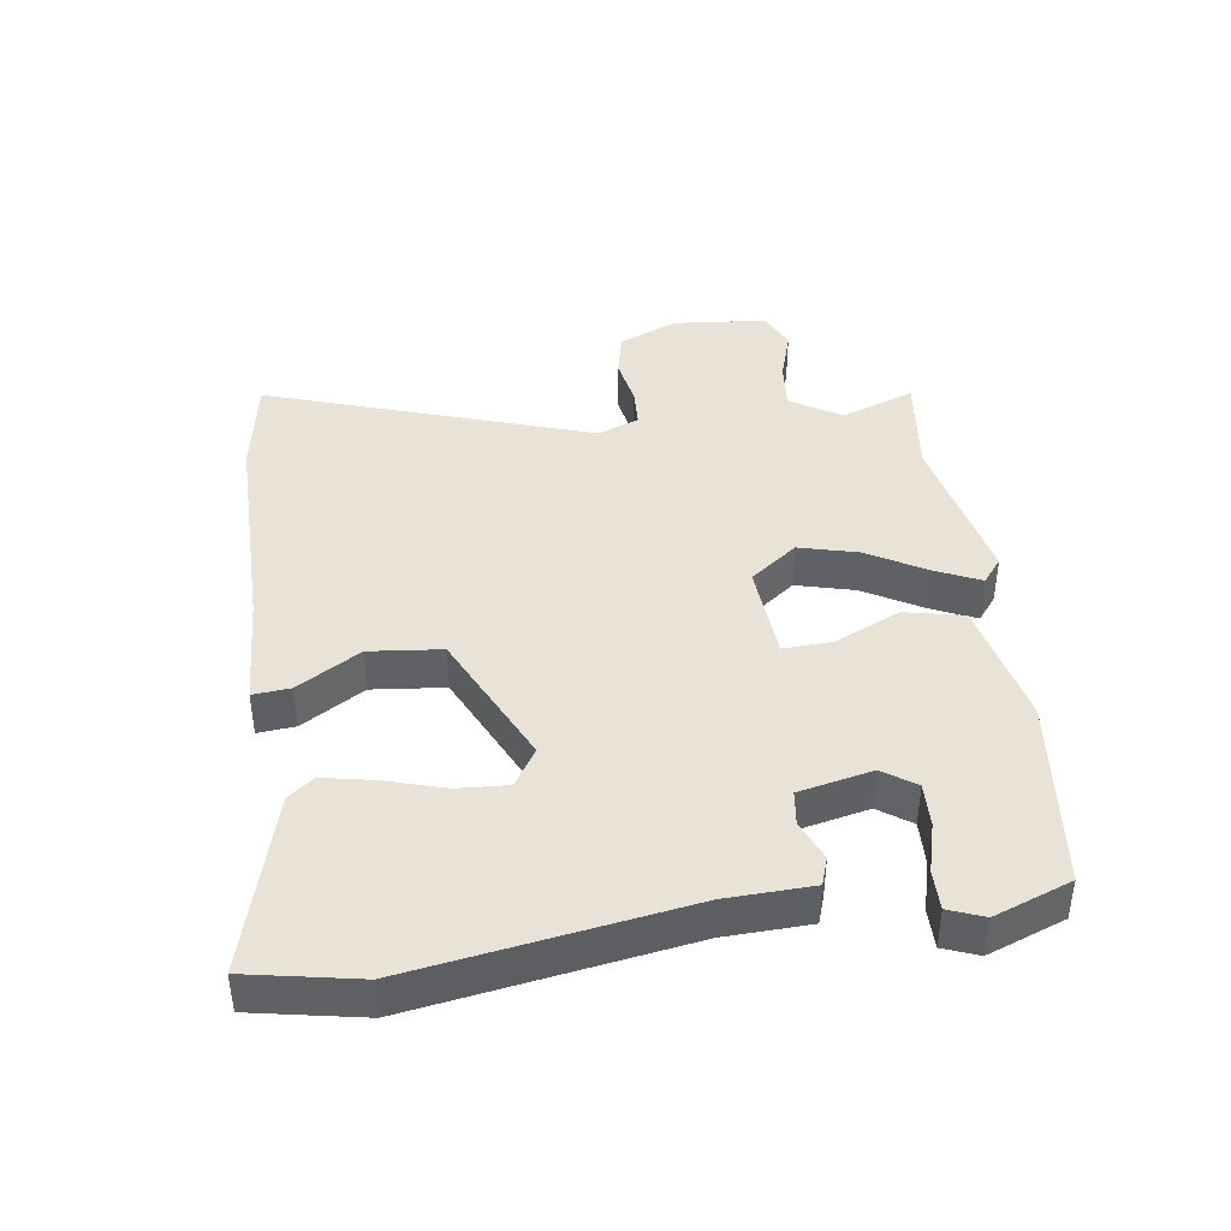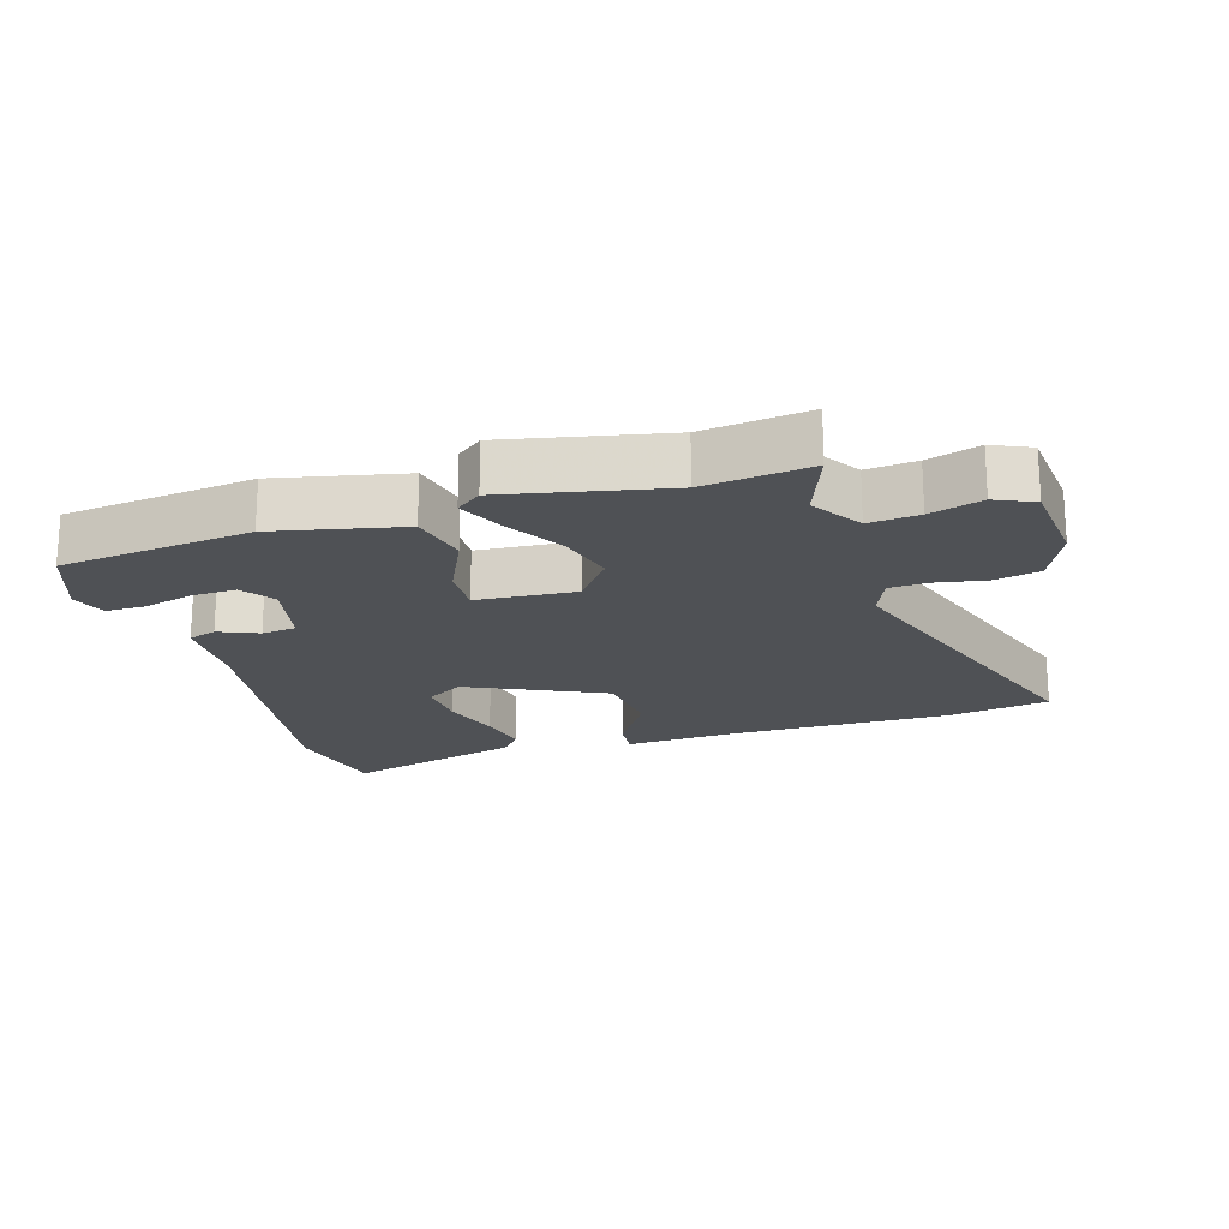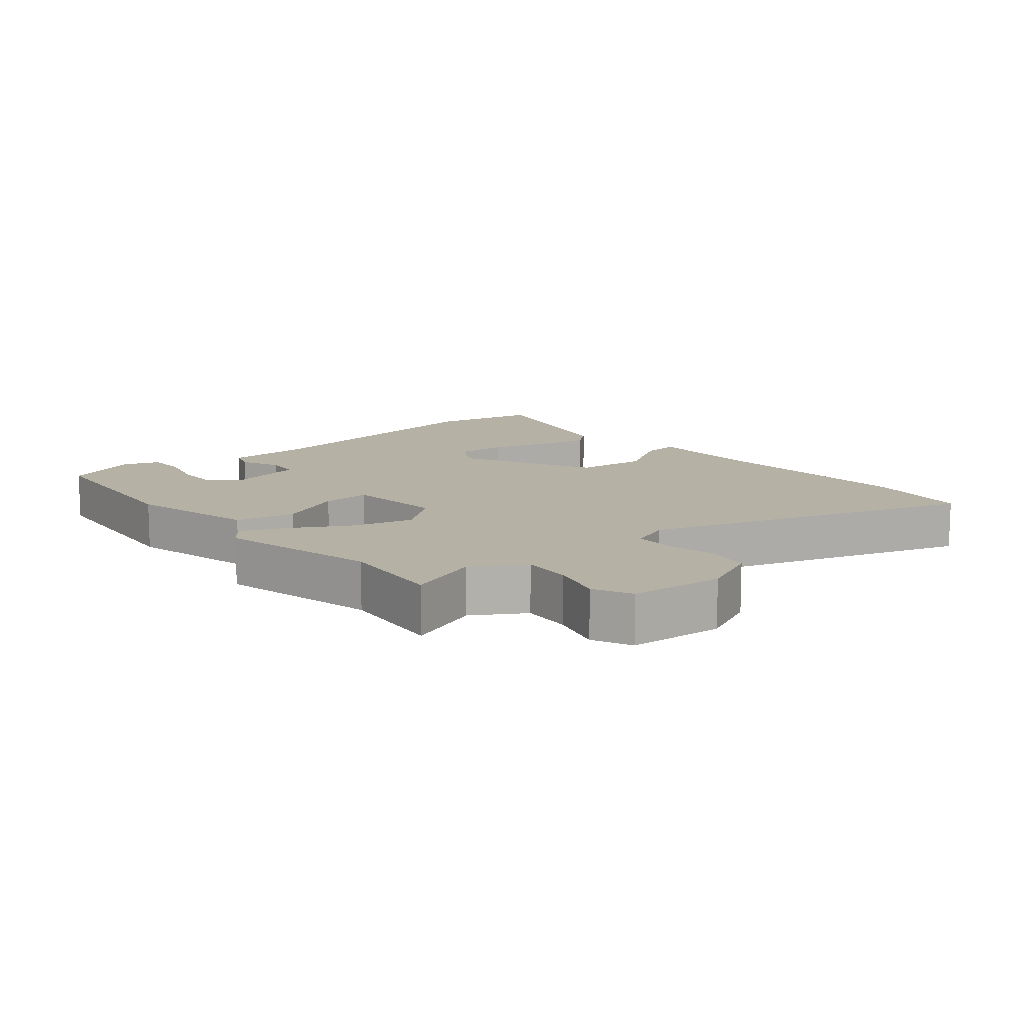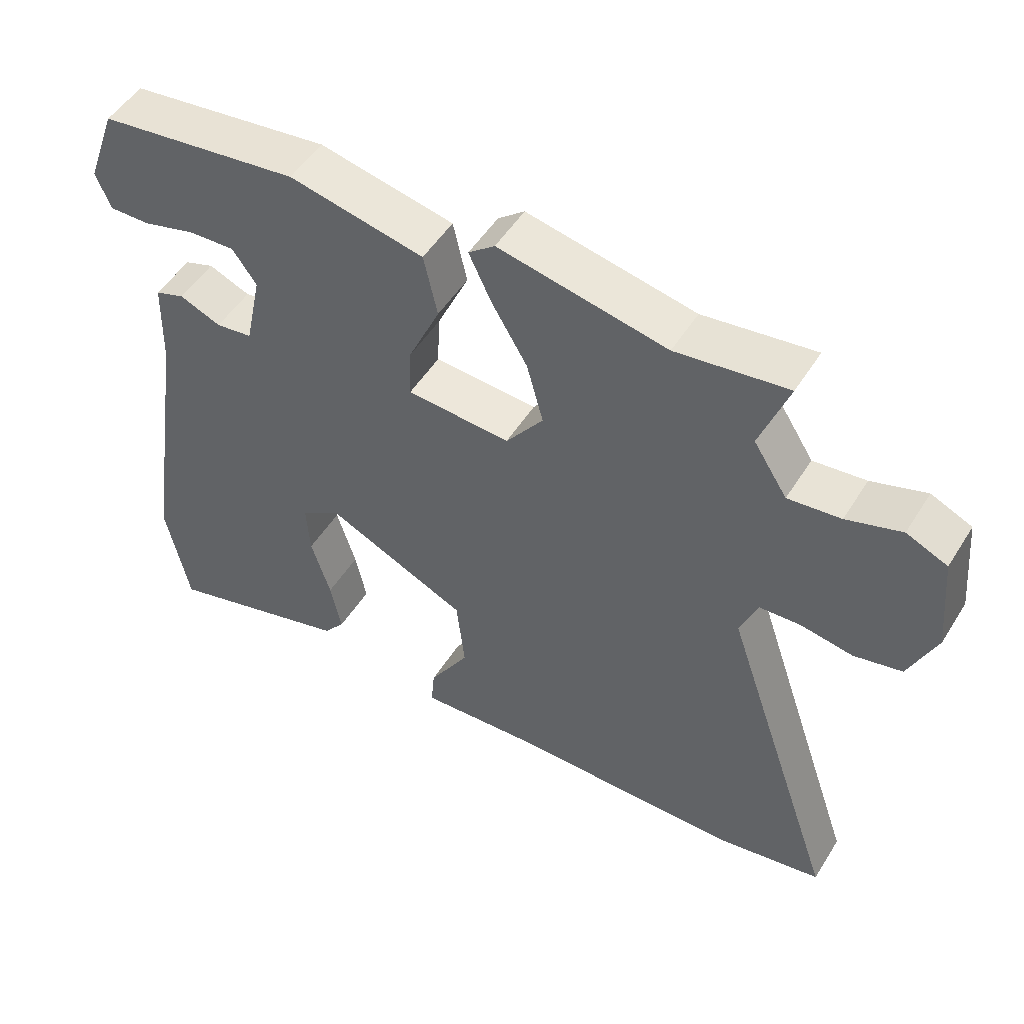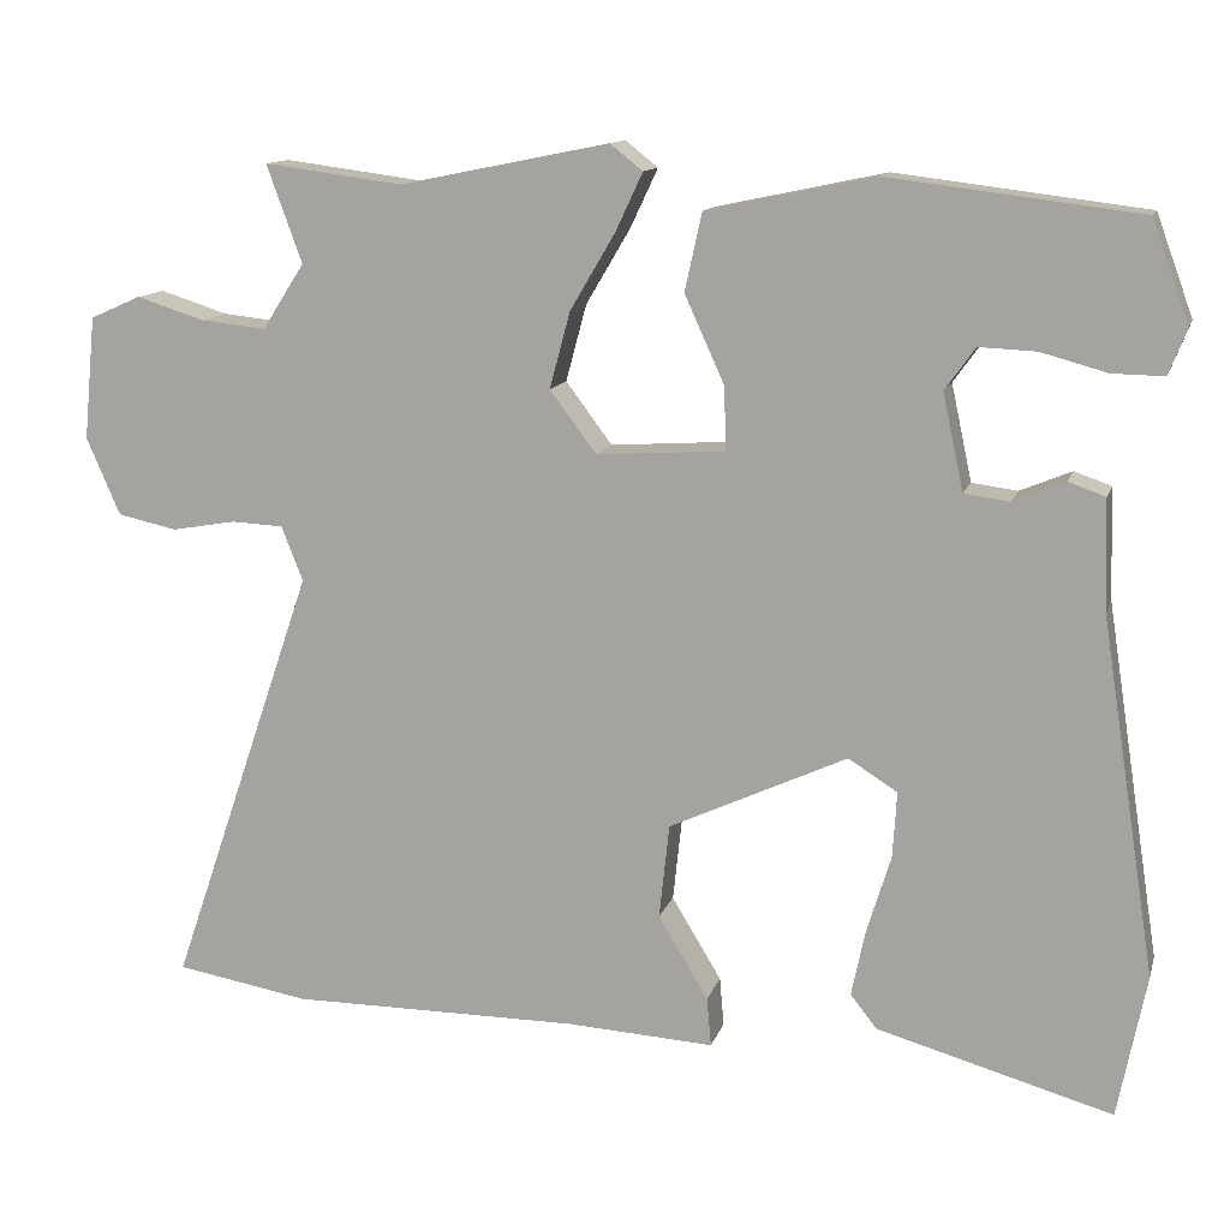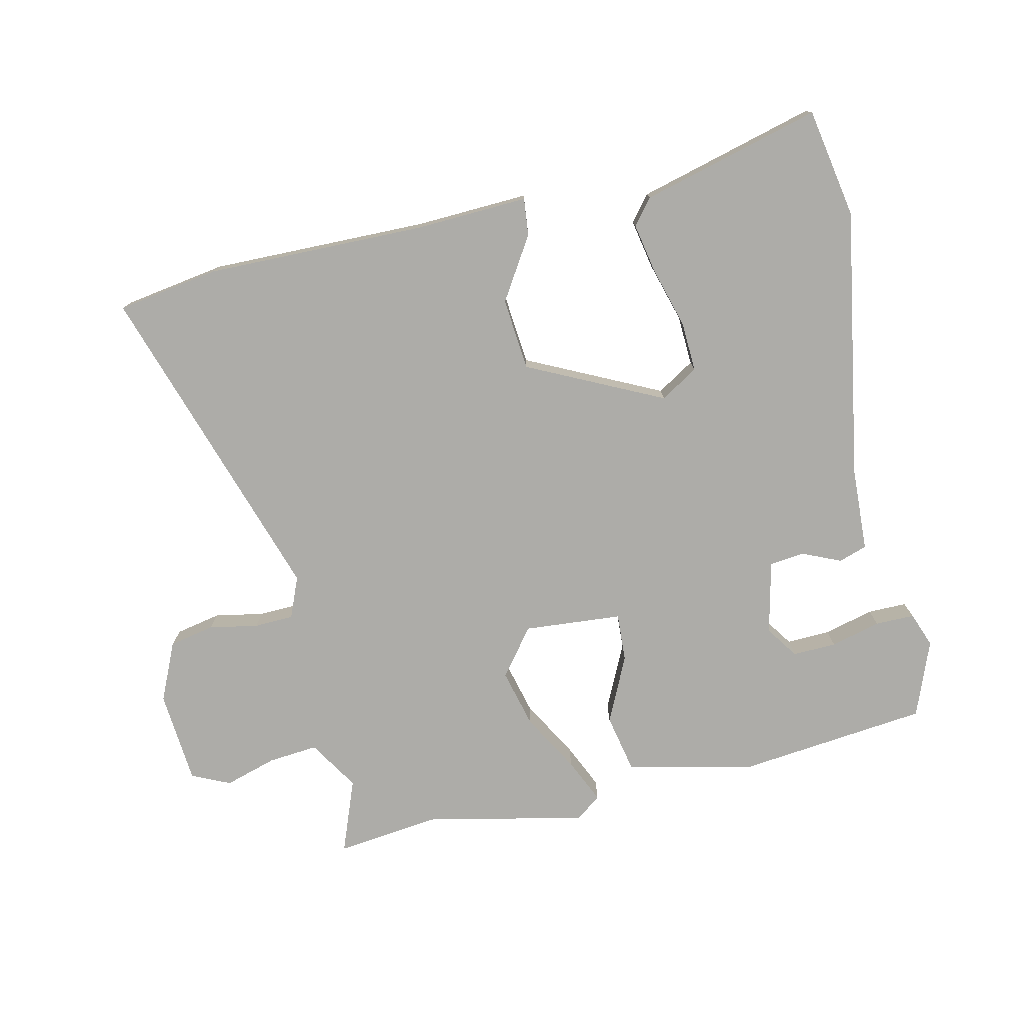
<metadata>
{"format":"obj","ext":"obj","renderer":"f3d","projection":"perspective","resolution":1024,"background":"white","views":[{"elev":41.5,"azim":-98.3,"up":"+Y"},{"elev":-19.5,"azim":16.7,"up":"+Y"},{"elev":11.9,"azim":48.9,"up":"+Y"},{"elev":50.8,"azim":31.1,"up":"+Z"},{"elev":12.6,"azim":-165.5,"up":"+Z"},{"elev":-76.6,"azim":-168.1,"up":"+Y"}]}
</metadata>
<code>
v 0.641 0.07 -0.475
v 0.486 0.07 -0.502
v 0.15 0.07 -0.502
v -0.022 0.07 -0.512
v -0.017 0.07 -0.455
v 0.041 0.07 -0.359
v 0.029 0.07 -0.249
v -0.178 0.07 -0.153
v -0.235 0.07 -0.189
v -0.23 0.07 -0.266
v -0.202 0.07 -0.357
v -0.186 0.07 -0.434
v -0.217 0.07 -0.473
v -0.49 0.07 -0.55
v -0.523 0.07 -0.383
v -0.459 0.07 0.03
v -0.455 0.07 0.159
v -0.412 0.07 0.174
v -0.352 0.07 0.149
v -0.299 0.07 0.156
v -0.275 0.07 0.268
v -0.31 0.07 0.317
v -0.377 0.07 0.314
v -0.453 0.07 0.293
v -0.513 0.07 0.292
v -0.534 0.07 0.345
v -0.491 0.07 0.462
v -0.2 0.07 0.498
v -0.005 0.07 0.457
v 0.015 0.07 0.367
v -0.031 0.07 0.266
v -0.034 0.07 0.192
v 0.116 0.07 0.182
v 0.17 0.07 0.254
v 0.146 0.07 0.343
v 0.094 0.07 0.431
v 0.062 0.07 0.499
v 0.1 0.07 0.529
v 0.343 0.07 0.48
v 0.504 0.07 0.501
v 0.463 0.07 0.388
v 0.512 0.07 0.312
v 0.588 0.07 0.32
v 0.667 0.07 0.345
v 0.726 0.07 0.319
v 0.74 0.07 0.176
v 0.701 0.07 0.086
v 0.632 0.07 0.071
v 0.557 0.07 0.084
v 0.497 0.07 0.081
v 0.472 0.07 0.018
v 0.641 0 -0.475
v 0.486 0 -0.502
v 0.15 0 -0.502
v -0.022 0 -0.512
v -0.017 0 -0.455
v 0.041 0 -0.359
v 0.029 0 -0.249
v -0.178 0 -0.153
v -0.235 0 -0.189
v -0.23 0 -0.266
v -0.202 0 -0.357
v -0.186 0 -0.434
v -0.217 0 -0.473
v -0.49 0 -0.55
v -0.523 0 -0.383
v -0.459 0 0.03
v -0.455 0 0.159
v -0.412 0 0.174
v -0.352 0 0.149
v -0.299 0 0.156
v -0.275 0 0.268
v -0.31 0 0.317
v -0.377 0 0.314
v -0.453 0 0.293
v -0.513 0 0.292
v -0.534 0 0.345
v -0.491 0 0.462
v -0.2 0 0.498
v -0.005 0 0.457
v 0.015 0 0.367
v -0.031 0 0.266
v -0.034 0 0.192
v 0.116 0 0.182
v 0.17 0 0.254
v 0.146 0 0.343
v 0.094 0 0.431
v 0.062 0 0.499
v 0.1 0 0.529
v 0.343 0 0.48
v 0.504 0 0.501
v 0.463 0 0.388
v 0.512 0 0.312
v 0.588 0 0.32
v 0.667 0 0.345
v 0.726 0 0.319
v 0.74 0 0.176
v 0.701 0 0.086
v 0.632 0 0.071
v 0.557 0 0.084
v 0.497 0 0.081
v 0.472 0 0.018
f 46 47 48 49
f 46 49 50
f 43 44 45 46
f 42 43 46 50
f 41 42 50 51
f 39 40 41
f 38 39 41 51
f 35 36 37 38
f 34 35 38 51
f 28 29 30 31
f 28 31 32
f 27 28 32
f 23 24 25 26
f 22 23 26 27
f 16 17 18 19
f 16 19 20
f 15 16 20
f 14 15 20
f 13 14 20
f 10 11 12 13
f 9 10 13 20
f 8 9 20 21
f 3 4 5 6
f 3 6 7
f 2 3 7
f 1 2 7
f 33 34 51 1
f 22 27 32
f 21 22 32
f 7 8 21 32
f 1 7 32 33
f 100 99 98 97
f 101 100 97
f 97 96 95 94
f 101 97 94 93
f 102 101 93 92
f 92 91 90
f 102 92 90 89
f 89 88 87 86
f 102 89 86 85
f 82 81 80 79
f 83 82 79
f 83 79 78
f 77 76 75 74
f 78 77 74 73
f 70 69 68 67
f 71 70 67
f 71 67 66
f 71 66 65
f 71 65 64
f 64 63 62 61
f 71 64 61 60
f 72 71 60 59
f 57 56 55 54
f 58 57 54
f 58 54 53
f 58 53 52
f 52 102 85 84
f 83 78 73
f 83 73 72
f 83 72 59 58
f 84 83 58 52
f 1 52 53 2
f 2 53 54 3
f 3 54 55 4
f 4 55 56 5
f 5 56 57 6
f 6 57 58 7
f 7 58 59 8
f 8 59 60 9
f 9 60 61 10
f 10 61 62 11
f 11 62 63 12
f 12 63 64 13
f 13 64 65 14
f 14 65 66 15
f 15 66 67 16
f 16 67 68 17
f 17 68 69 18
f 18 69 70 19
f 19 70 71 20
f 20 71 72 21
f 21 72 73 22
f 22 73 74 23
f 23 74 75 24
f 24 75 76 25
f 25 76 77 26
f 26 77 78 27
f 27 78 79 28
f 28 79 80 29
f 29 80 81 30
f 30 81 82 31
f 31 82 83 32
f 32 83 84 33
f 33 84 85 34
f 34 85 86 35
f 35 86 87 36
f 36 87 88 37
f 37 88 89 38
f 38 89 90 39
f 39 90 91 40
f 40 91 92 41
f 41 92 93 42
f 42 93 94 43
f 43 94 95 44
f 44 95 96 45
f 45 96 97 46
f 46 97 98 47
f 47 98 99 48
f 48 99 100 49
f 49 100 101 50
f 50 101 102 51
f 51 102 52 1

</code>
